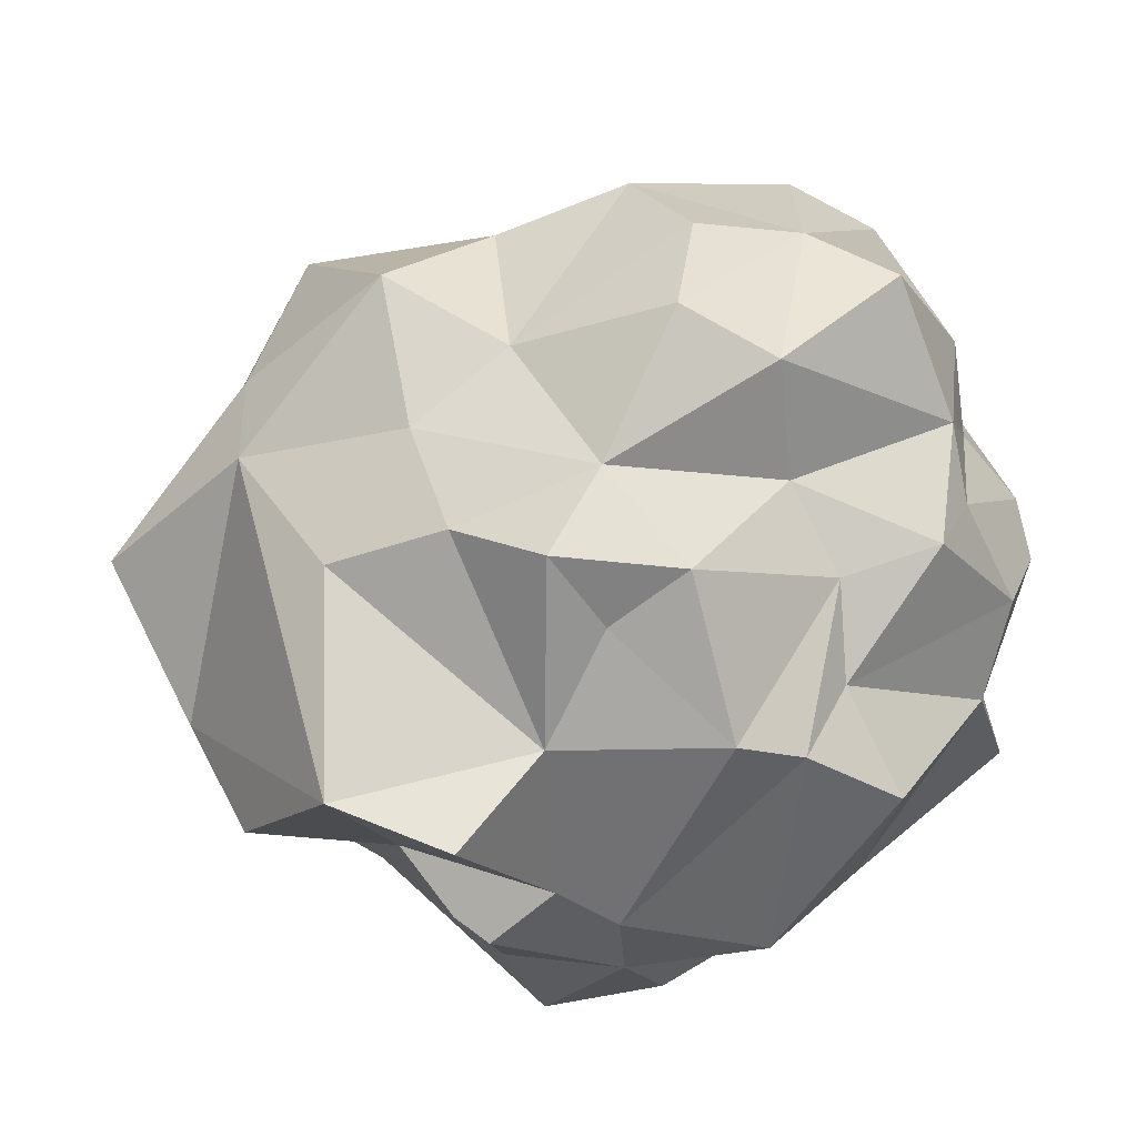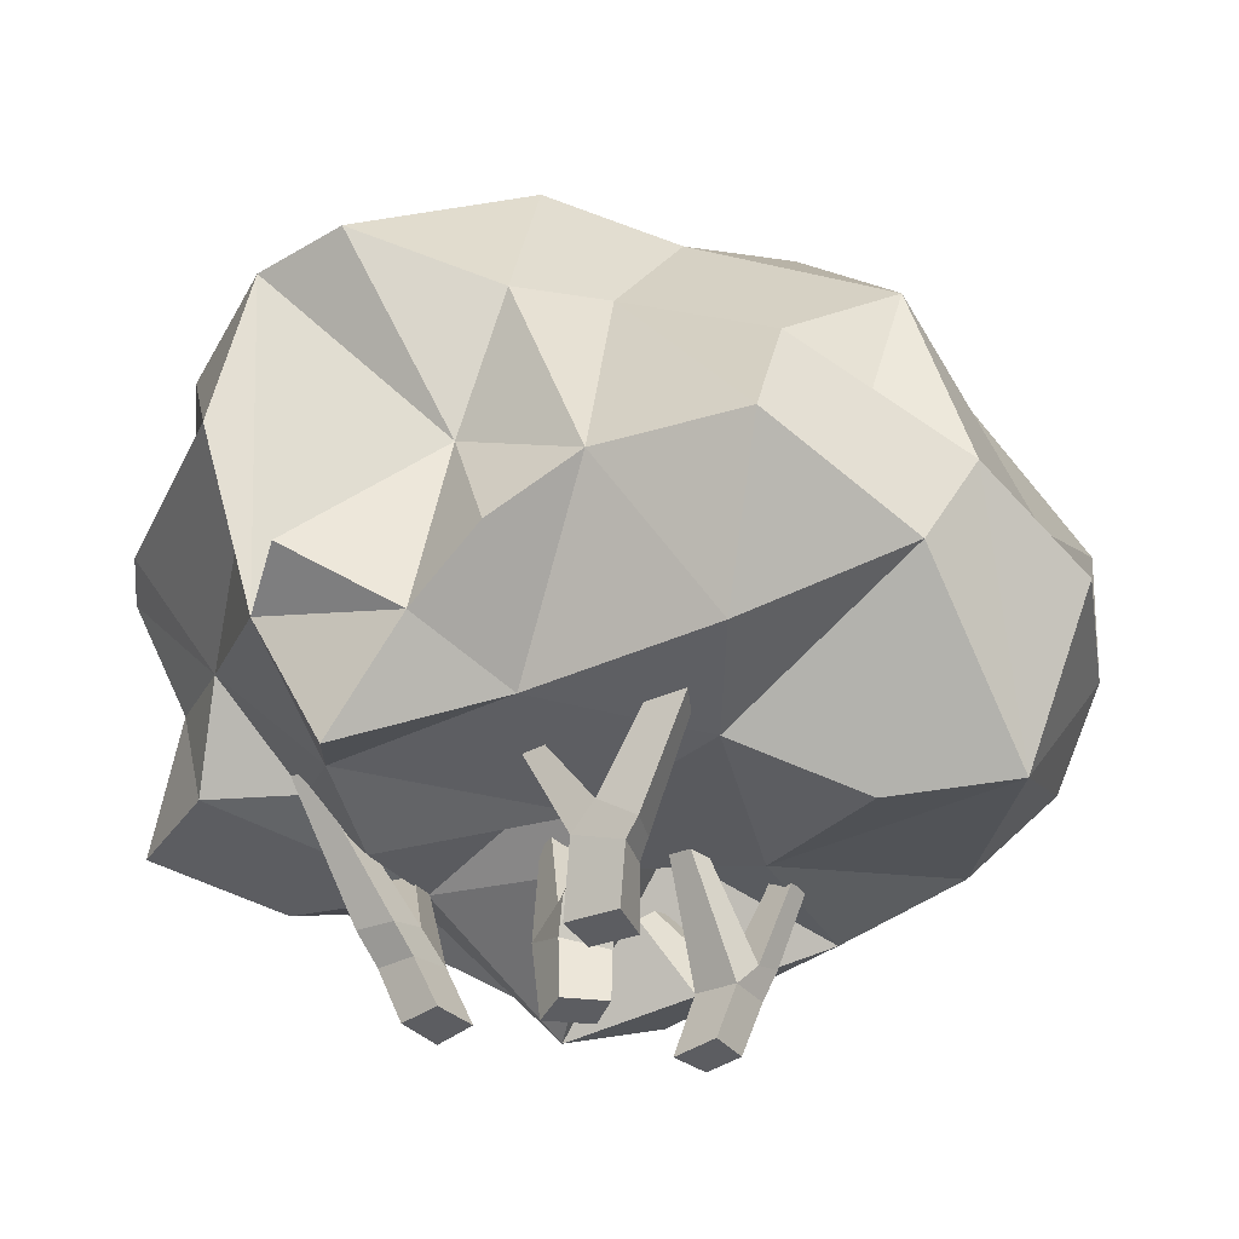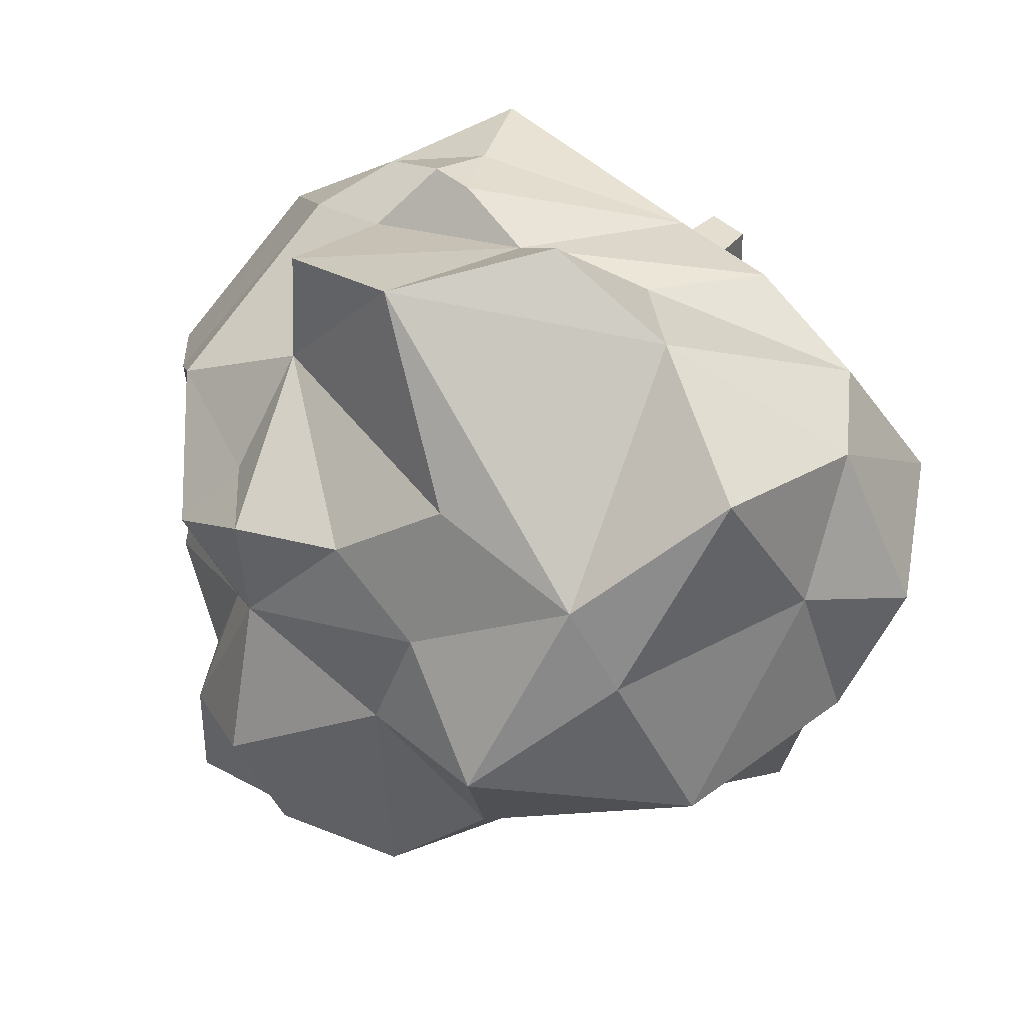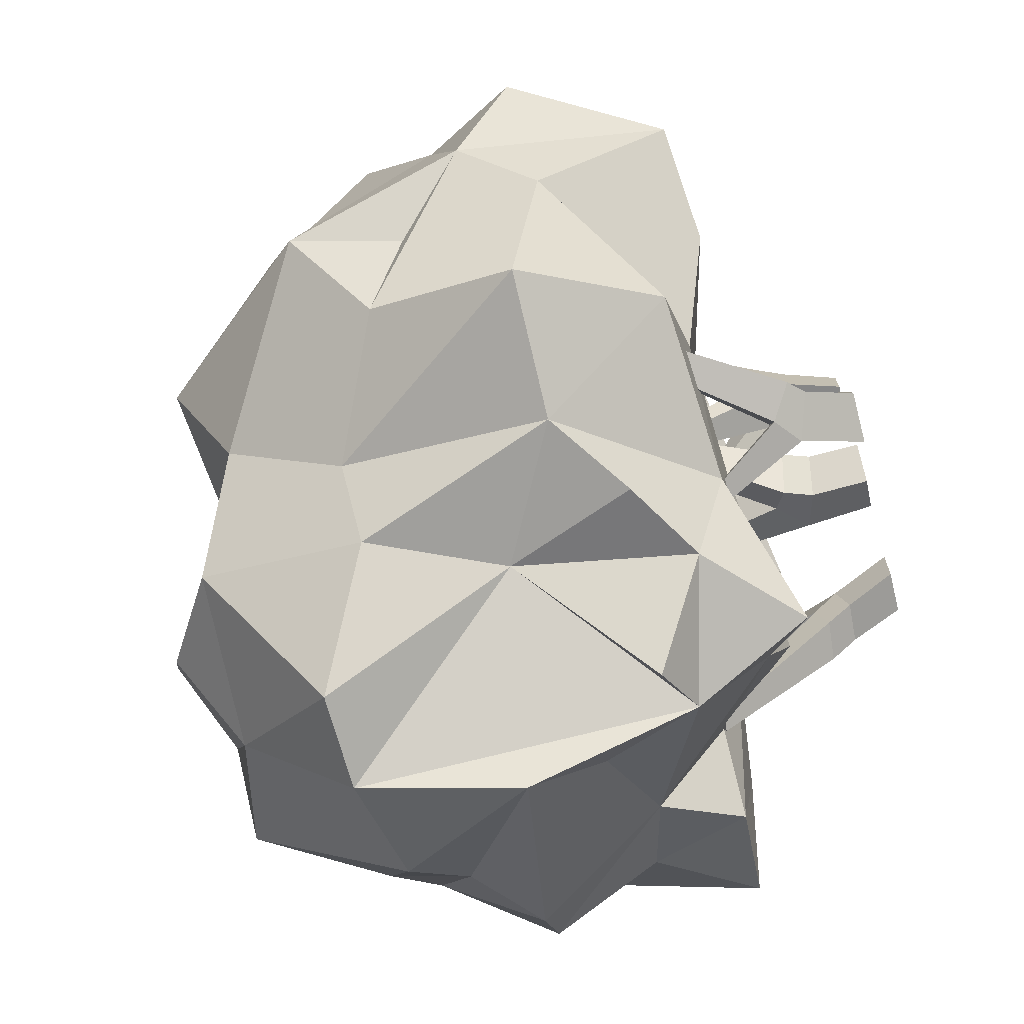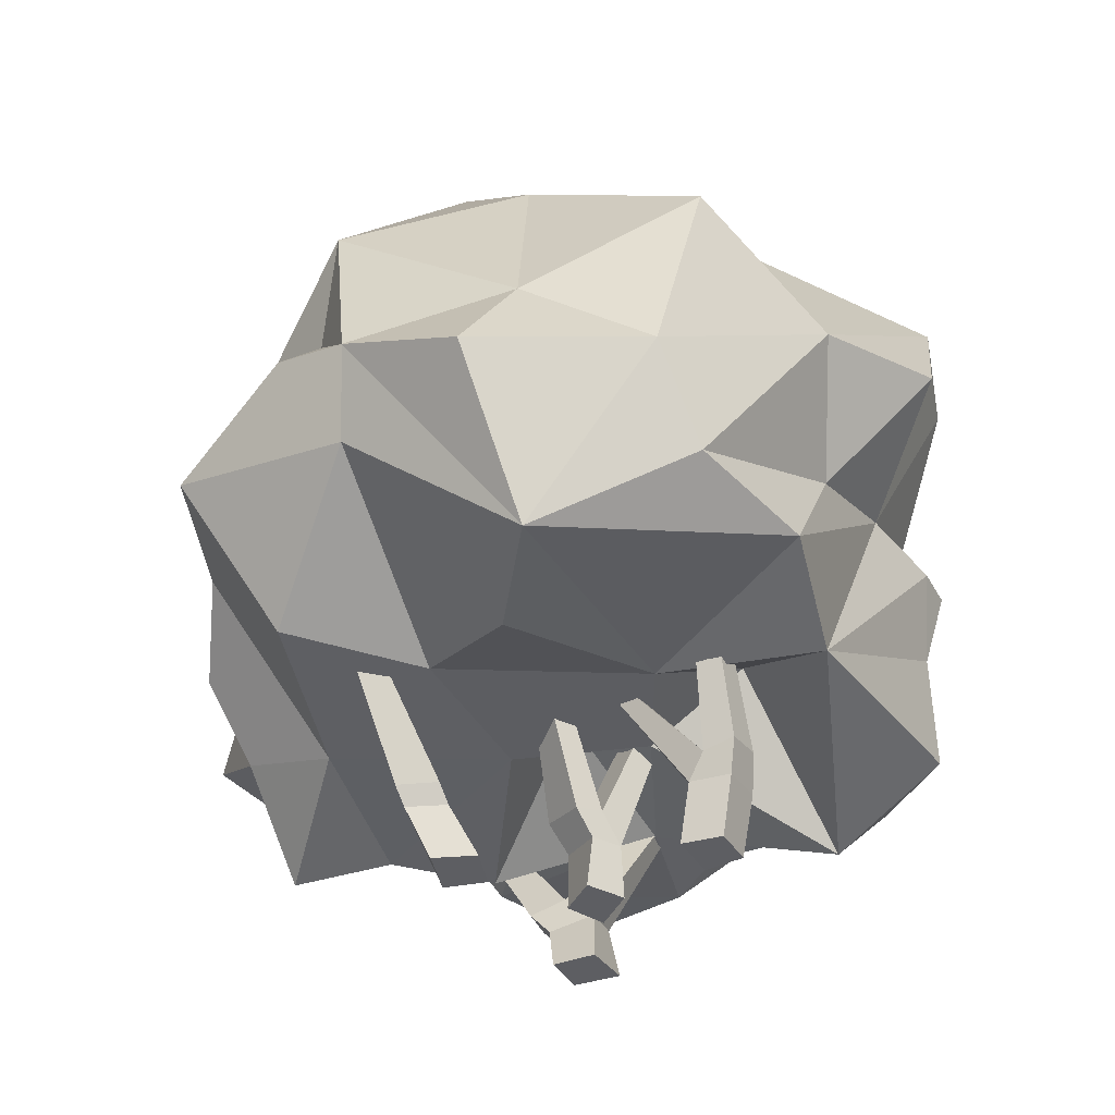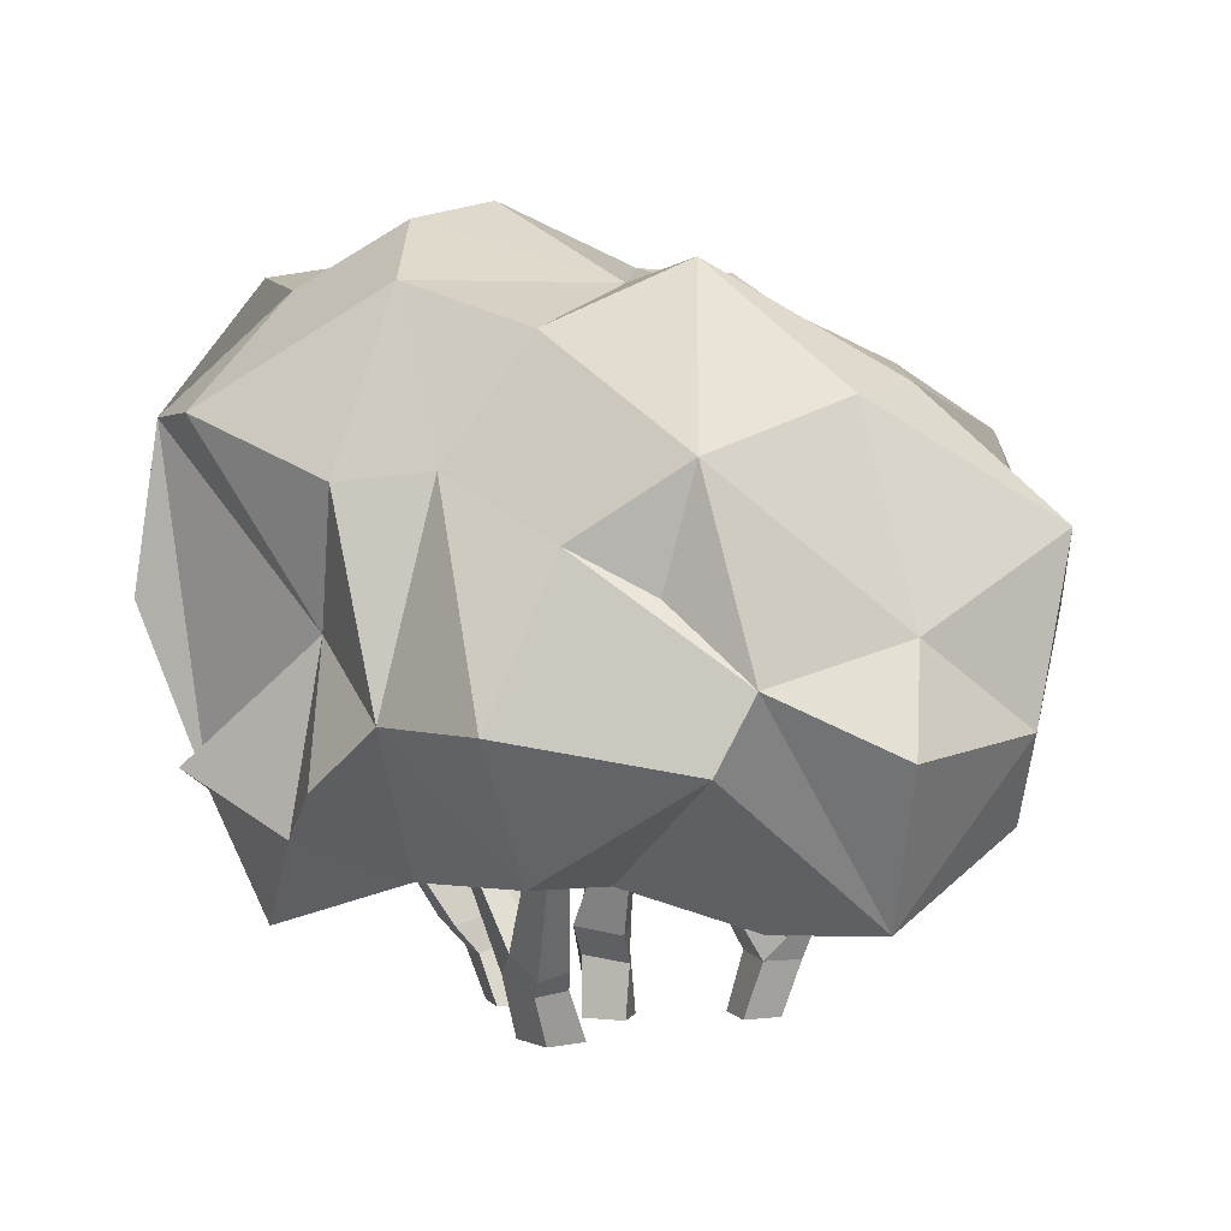
<metadata>
{"format":"obj","ext":"obj","renderer":"f3d","projection":"perspective","resolution":1024,"background":"white","views":[{"elev":60.2,"azim":33.5,"up":"+Y"},{"elev":-36.7,"azim":-143.3,"up":"+Y"},{"elev":43.0,"azim":-138.6,"up":"+Z"},{"elev":-70.5,"azim":-75.8,"up":"+Z"},{"elev":-38.9,"azim":-68.5,"up":"+Y"},{"elev":2.2,"azim":-112.7,"up":"+Y"}]}
</metadata>
<code>
o Bush_average_Plane.001
v 12.87 8.481 17.71
v 13.11 8.481 17.66
v 12.8 8.481 17.48
v 13.08 8.481 17.43
v 13.96 8.481 17.9
v 14.21 8.481 17.95
v 13.98 8.481 17.66
v 14.22 8.481 17.69
v 13.14 8.481 18.89
v 13.37 8.481 18.91
v 13.13 8.481 18.67
v 13.4 8.481 18.7
v 12.7 8.741 17.38
v 12.78 8.752 17.58
v 13.01 8.831 17.51
v 12.95 8.822 17.3
v 14.1 8.807 17.85
v 14.08 8.748 17.6
v 14.33 8.838 17.85
v 14.3 8.762 17.61
v 13.07 8.779 18.96
v 13.06 8.782 18.74
v 13.32 8.802 18.99
v 13.31 8.808 18.75
v 12.62 8.825 17.36
v 12.71 8.851 17.56
v 12.87 8.964 17.48
v 12.8 8.943 17.28
v 12.13 9.562 17.24
v 12.17 9.576 17.34
v 12.27 9.641 17.3
v 12.23 9.634 17.2
v 13.19 9.309 17.3
v 13.16 9.3 17.2
v 13.11 9.361 17.29
v 13.07 9.344 17.19
v 13.01 8.952 19.01
v 13 8.903 18.84
v 13.2 8.97 19.04
v 13.22 8.937 18.87
v 12.67 9.675 19.02
v 12.68 9.655 18.91
v 12.78 9.696 19.04
v 12.81 9.682 18.94
v 13.07 9.344 18.39
v 13.19 9.377 18.38
v 13.04 9.381 18.46
v 13.16 9.42 18.47
v 13.6 9.296 18.69
v 13.63 9.313 18.81
v 13.54 9.354 18.75
v 13.54 9.38 18.84
v 14.11 8.95 17.68
v 14.11 8.889 17.48
v 14.34 8.987 17.65
v 14.33 8.91 17.47
v 14.32 9.622 17.18
v 14.32 9.583 17.07
v 14.44 9.635 17.18
v 14.43 9.593 17.07
v 14.65 9.683 18.15
v 14.53 9.663 18.17
v 14.65 9.735 18.04
v 14.53 9.715 18.07
v 13.51 8.484 18.24
v 13.69 8.484 18.05
v 13.32 8.484 18.11
v 13.49 8.484 17.94
v 13.52 8.807 18.22
v 13.33 8.769 18.13
v 13.7 8.861 17.99
v 13.5 8.803 17.94
v 13.4 8.957 18.16
v 13.26 8.92 18.07
v 13.55 9.026 17.99
v 13.42 8.963 17.86
v 13.05 9.622 18.07
v 12.96 9.583 18.01
v 13.12 9.635 17.97
v 13.02 9.593 17.91
v 13.87 9.683 18.26
v 13.81 9.663 18.37
v 13.77 9.735 18.2
v 13.72 9.715 18.31
v 13.56 12.26 18.27
v 14.93 9.601 16.97
v 14.84 9.716 18.54
v 12.98 9.317 19.52
v 11.01 10.28 17.74
v 15.02 10.79 16.46
v 13.89 10.61 15.76
v 13.18 11.49 15.83
v 12.59 12.01 18.48
v 14.44 9.442 18.09
v 11.26 9.888 17.64
v 11.46 10.08 16.65
v 13.82 9.678 16.1
v 14.4 11.39 16.16
v 12.28 9.488 19.61
v 14.66 11.53 17.79
v 13.9 11.45 20.02
v 12.7 12.1 16.7
v 13.61 12.1 16.48
v 13.23 11.45 20.15
v 13.52 9.658 17.94
v 14.11 9.139 17.28
v 11.34 9.151 18.56
v 14.68 9.437 19.34
v 14.21 9.368 19.76
v 12.22 10.08 16.44
v 14.67 11.12 16.48
v 14.99 11.37 18.64
v 13.31 10.32 19.74
v 13.98 10.25 19.91
v 11.55 11.56 18.49
v 11.23 11.27 17.56
v 12.6 11.17 16.34
v 12.77 12.12 17.87
v 13.47 12.56 17.47
v 12.59 11.76 19.22
v 11.82 11.63 18.91
v 13.95 11.45 19.34
v 13.98 12.34 17.34
v 14.17 12.2 16.5
v 13.23 12.43 16.95
v 12.1 10.57 19.87
v 12.62 10.07 19.67
v 12.74 10.7 20.24
v 14.18 10.54 19.6
v 14.57 9.997 19.56
v 14.56 10.62 19.59
v 14.73 11.56 18.87
v 12.3 11.22 16.76
v 11.36 10.66 17.44
v 13.75 10.25 19.89
v 14.93 11.26 18.15
v 15.42 10.95 18.38
v 15.41 10.46 17.44
v 14.61 10.04 16.68
v 13.5 9.816 15.87
v 11.16 10.49 18.59
v 10.86 9.96 18.42
v 13.56 9.411 18.38
v 14.4 9.064 19.13
v 15.26 9.778 18.34
v 15.53 9.628 17.23
v 14.5 9.609 17.24
v 12.83 9.3 18.67
v 12.37 9.296 17.64
v 13.9 9.266 16.74
v 12.89 9.293 16.84
v 11.9 9.362 17.03
v 15.17 10.2 19.13
v 14.04 10.22 16.18
v 15.32 10.83 17.04
v 11.61 9.578 19.35
v 12.22 11.86 17.2
v 14.22 11.78 17.58
v 13.08 12.04 18.86
v 13.62 12.26 18.82
v 13.96 11.9 18.83
v 14.19 12.15 18.46
v 12.03 12.19 17.91
v 11.35 10.97 19.48
v 14.98 11.52 17.33
v 14.93 11.37 16.98
v 14.68 11.59 16.73
v 13.71 11.48 15.83
v 11.59 10.89 17.07
v 13.98 9.868 19.8
v 15.26 10.77 16.73
v 12.94 10.46 16.42
v 12.62 9.755 16.24
v 11.28 10.04 19.25
v 13.57 9.787 18.9
v 15.22 9.539 17.95
v 15.08 10.15 16.97
v 11.93 9.094 18.22
v 13.2 9.254 17.74
v 13.57 9.027 16.34
v 13.06 9.495 16.28
f 1 3 4 2
f 5 7 8 6
f 9 11 12 10
f 16 28 36 34
f 19 20 56 55
f 23 24 49 50
f 8 7 18 20
f 7 5 17 18
f 12 11 22 24
f 1 2 15 14
f 11 9 21 22
f 5 6 19 17
f 2 4 16 15
f 9 10 23 21
f 6 8 20 19
f 4 3 13 16
f 10 12 24 23
f 3 1 14 13
f 27 28 32 31
f 13 14 26 25
f 16 13 25 28
f 14 15 27 26
f 30 31 32 29
f 25 26 30 29
f 28 25 29 32
f 26 27 31 30
f 33 34 36 35
f 28 27 35 36
f 15 16 34 33
f 27 15 33 35
f 39 40 44 43
f 22 21 37 38
f 40 24 46 48
f 21 23 39 37
f 41 43 44 42
f 38 37 41 42
f 40 38 42 44
f 37 39 43 41
f 46 45 47 48
f 24 22 45 46
f 22 38 47 45
f 38 40 48 47
f 50 49 51 52
f 24 40 51 49
f 40 39 52 51
f 39 23 50 52
f 56 54 58 60
f 18 17 53 54
f 20 18 54 56
f 19 55 63 61
f 57 59 60 58
f 53 55 59 57
f 55 56 60 59
f 54 53 57 58
f 62 61 63 64
f 55 53 64 63
f 53 17 62 64
f 17 19 61 62
f 65 67 68 66
f 71 72 76 75
f 68 67 70 72
f 67 65 69 70
f 65 66 71 69
f 66 68 72 71
f 76 74 78 80
f 70 69 73 74
f 72 70 74 76
f 71 75 83 81
f 77 79 80 78
f 73 75 79 77
f 75 76 80 79
f 74 73 77 78
f 82 81 83 84
f 75 73 84 83
f 73 69 82 84
f 69 71 81 82
f 147 106 150
f 110 151 152
f 152 149 95
f 106 147 94
f 176 94 86
f 87 94 176
f 94 143 105
f 144 94 87
f 152 96 110
f 97 154 139
f 181 140 97
f 97 140 172
f 177 171 138
f 88 99 148
f 91 154 97
f 131 153 112
f 127 99 113
f 156 126 174
f 133 102 117
f 92 103 168
f 100 158 162
f 162 158 85
f 101 104 113
f 104 101 122
f 121 164 126
f 164 121 115
f 121 120 93
f 122 159 120
f 93 159 85
f 104 121 126
f 120 104 122
f 128 104 126
f 160 159 122
f 160 162 85
f 132 161 122
f 162 132 100
f 158 123 85
f 123 158 167
f 119 123 103
f 103 123 124
f 167 124 123
f 98 124 167
f 119 118 85
f 102 103 92
f 125 102 118
f 117 102 92
f 102 157 118
f 163 93 118
f 163 118 157
f 116 163 157
f 116 115 163
f 126 127 128
f 113 128 127
f 101 129 122
f 113 129 101
f 112 132 131
f 158 165 167
f 111 166 90
f 111 167 166
f 91 98 111
f 98 91 168
f 172 168 97
f 89 134 169
f 116 169 134
f 89 116 134
f 115 116 141
f 109 170 88
f 170 109 130
f 114 170 130
f 136 112 137
f 136 165 100
f 153 137 112
f 137 138 136
f 136 138 155
f 111 90 91
f 133 117 110
f 110 117 172
f 172 140 181
f 164 141 174
f 116 89 141
f 107 142 89
f 141 142 174
f 156 107 99
f 144 175 143
f 143 175 148
f 88 175 144
f 108 144 87
f 130 109 108
f 144 109 88
f 176 145 87
f 146 176 86
f 145 176 146
f 177 138 146
f 177 86 139
f 95 178 107
f 99 107 148
f 149 178 95
f 150 106 179
f 147 150 139
f 97 180 181
f 97 150 180
f 151 180 150
f 151 181 180
f 95 89 169 96
f 94 105 106
f 149 152 151
f 94 147 86
f 144 143 94
f 152 95 96
f 177 139 171
f 145 153 130
f 137 153 145
f 113 99 88
f 171 90 166 155
f 133 110 96
f 171 155 138
f 124 98 168 103
f 131 130 153
f 127 156 99
f 126 156 127
f 133 157 102
f 129 114 130 131
f 120 159 93
f 120 121 104
f 85 159 160
f 122 161 160
f 160 161 162
f 132 162 161
f 119 85 123
f 125 118 119
f 119 103 125
f 102 125 103
f 85 118 93
f 121 93 163
f 121 163 115
f 174 126 164
f 141 164 115
f 104 128 113
f 132 122 129 131
f 169 116 157 133
f 100 132 112
f 100 165 158
f 155 166 165
f 165 166 167
f 172 92 168
f 97 168 91
f 172 117 92
f 135 114 129 113
f 96 169 133
f 154 91 90 139
f 88 135 113
f 88 170 135
f 135 170 114
f 155 165 136
f 100 112 136
f 145 138 137
f 146 138 145
f 167 111 98
f 90 171 139
f 149 179 143 148
f 173 172 181
f 172 173 110
f 142 141 89
f 95 107 89
f 107 156 174
f 142 107 174
f 88 148 175
f 144 108 109
f 108 87 145
f 108 145 130
f 86 177 146
f 139 86 147
f 148 107 178
f 151 179 149
f 151 110 173 181
f 148 178 149
f 105 179 106
f 151 150 179
f 143 179 105
f 97 139 150

</code>
